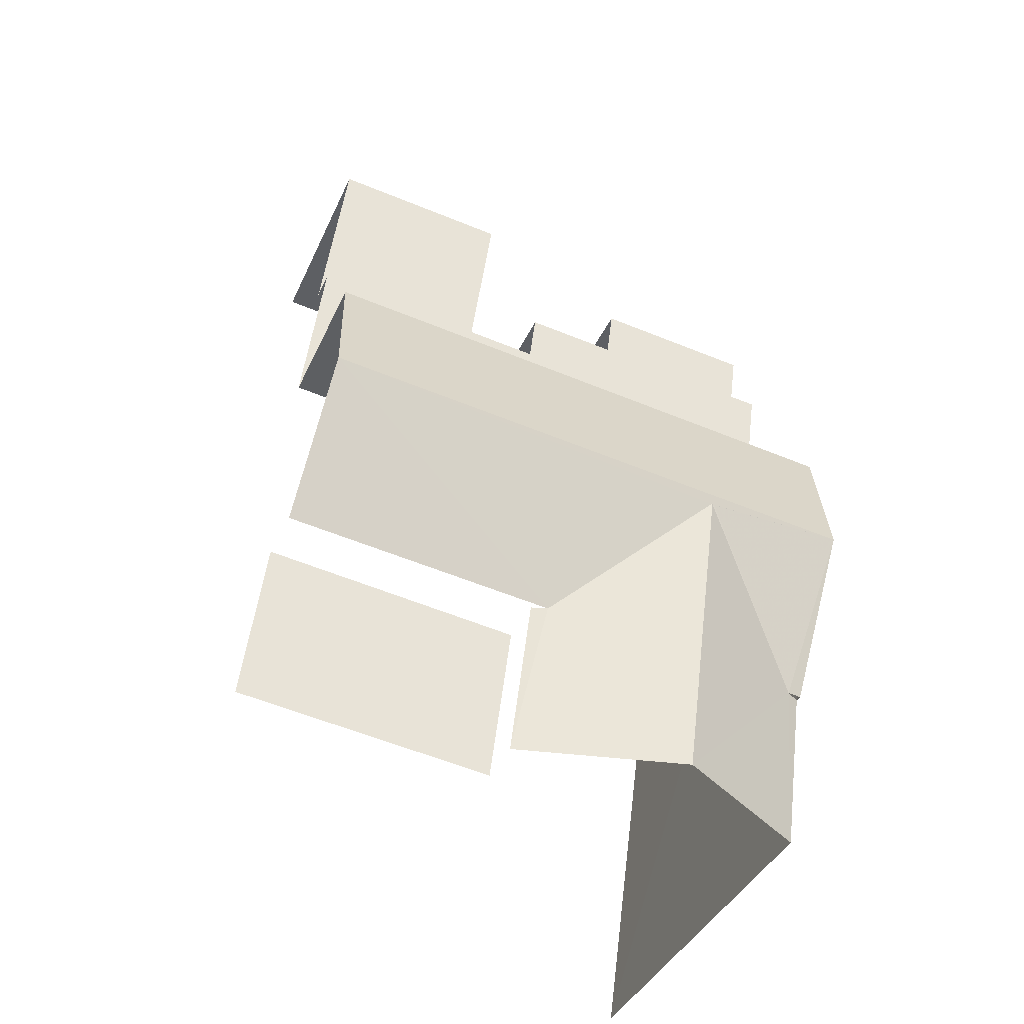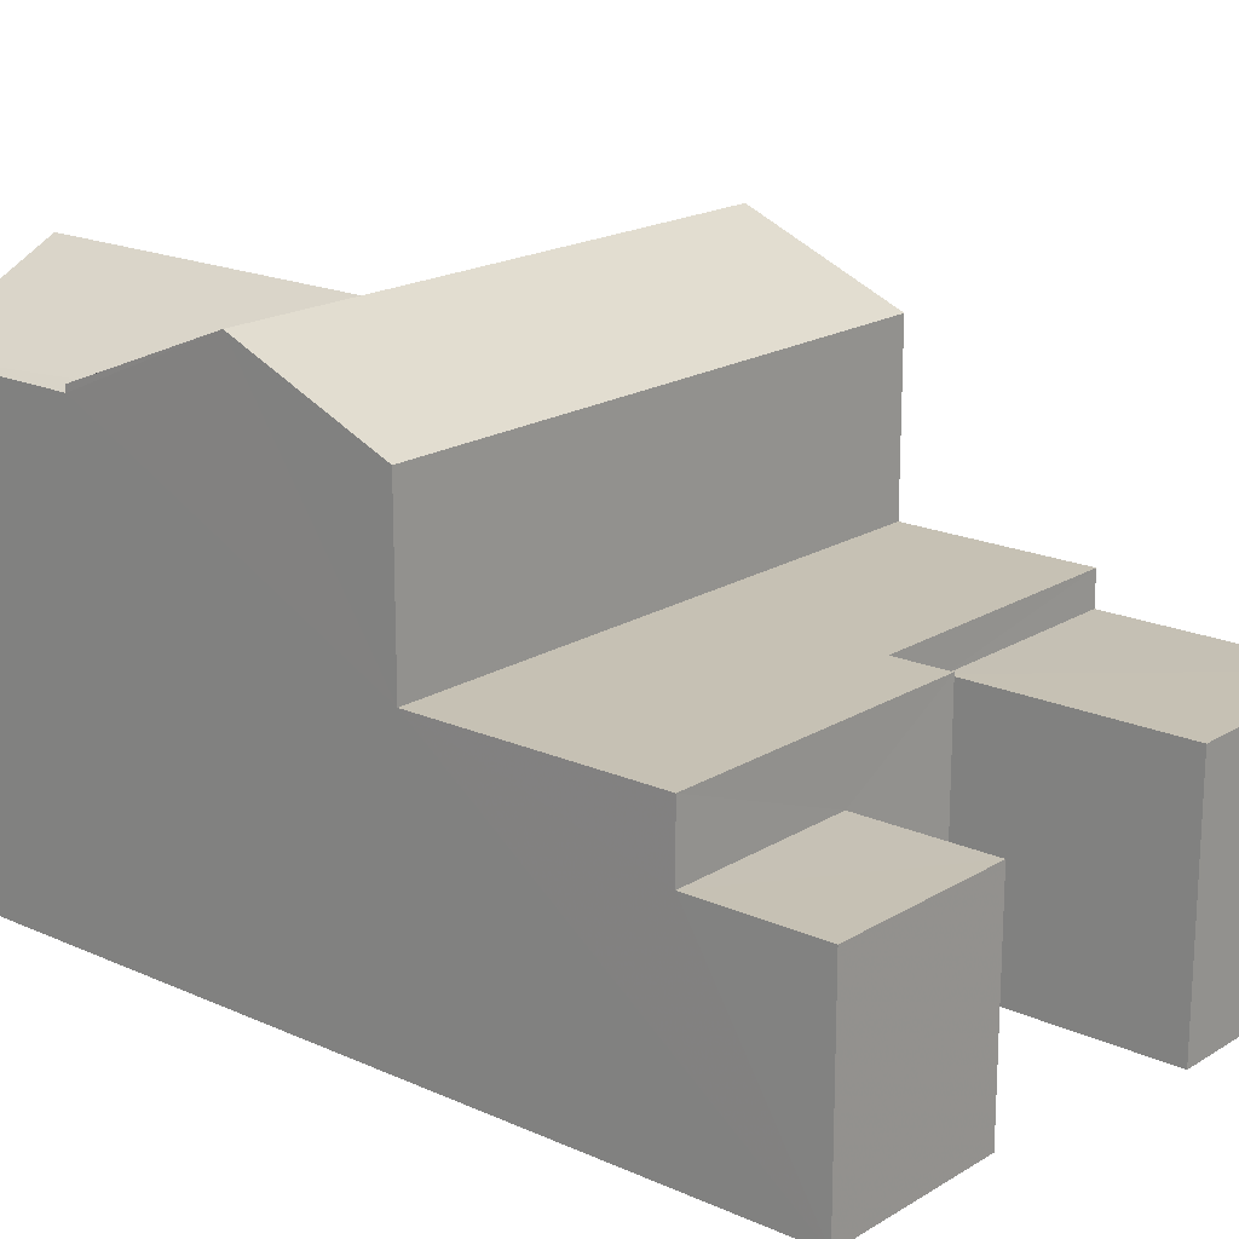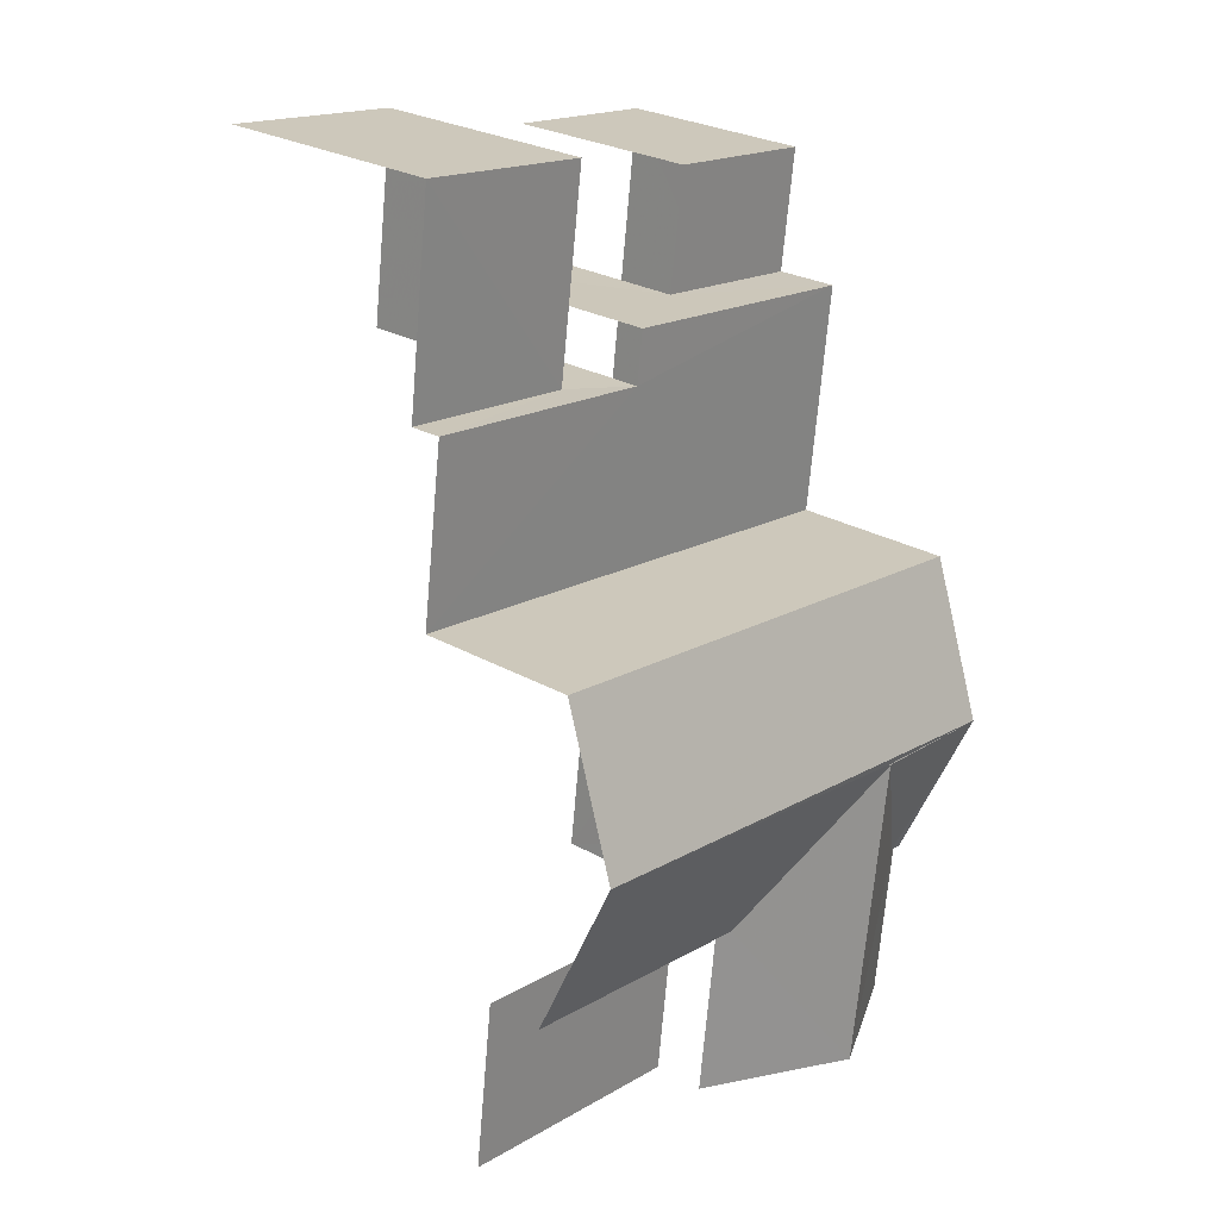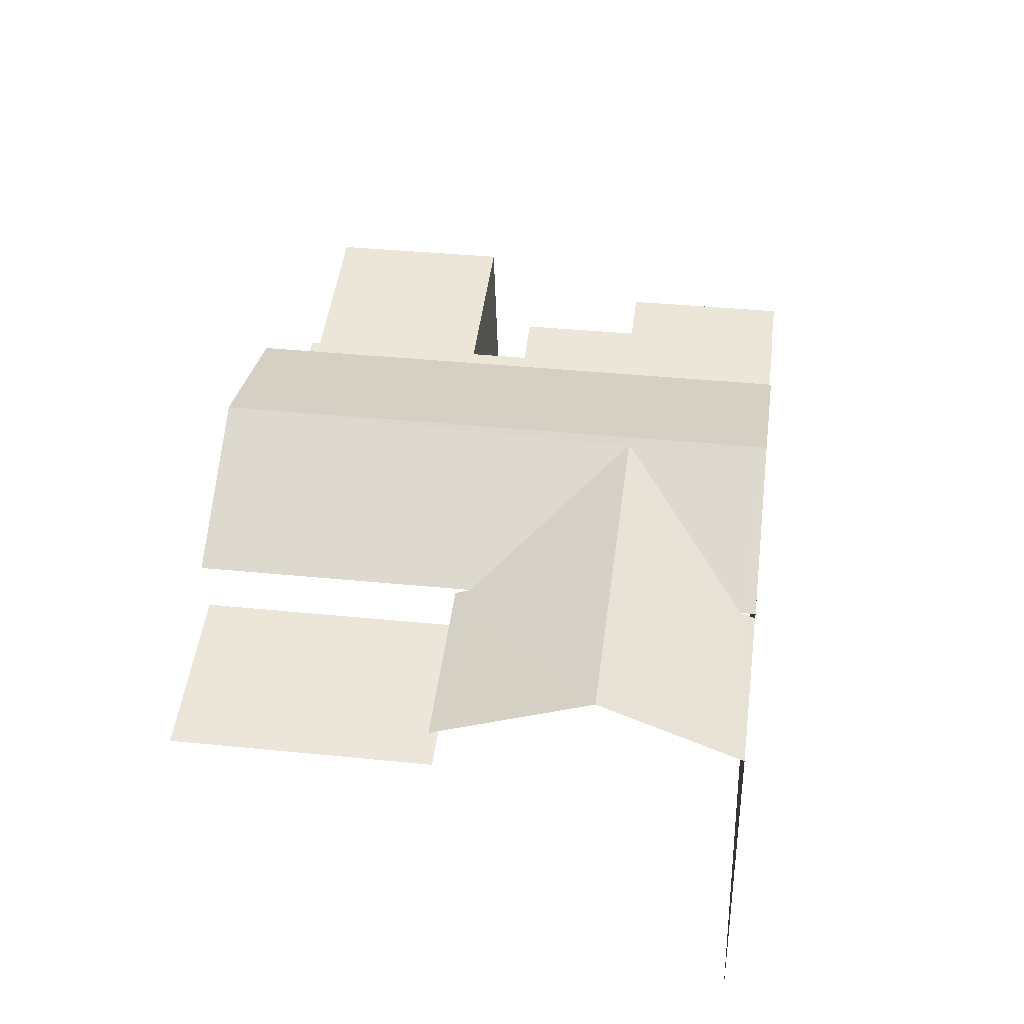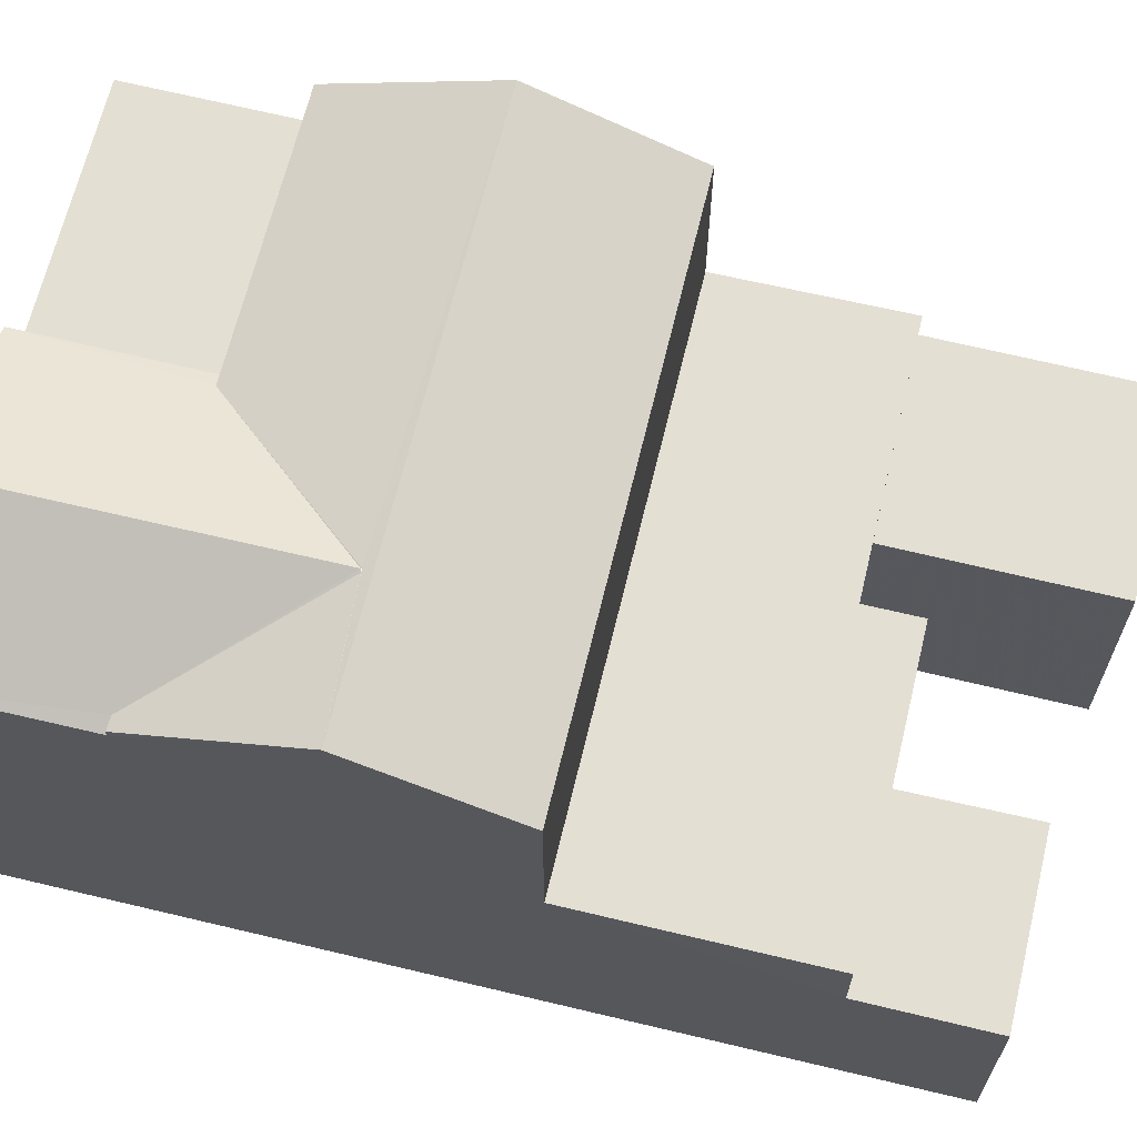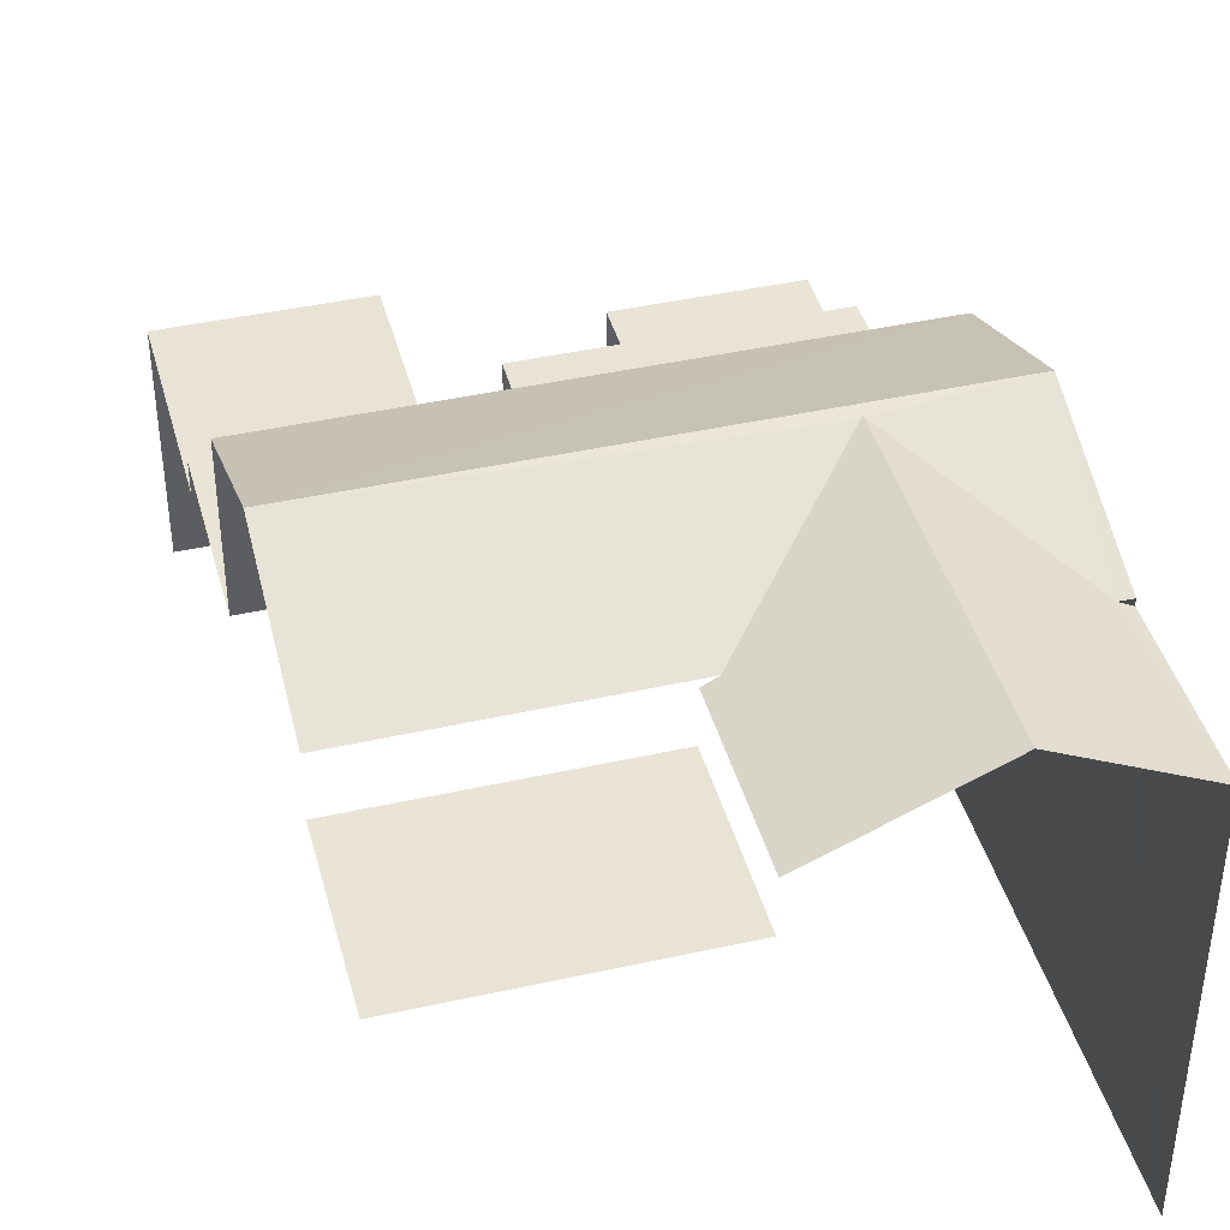
<metadata>
{"format":"obj","ext":"obj","renderer":"f3d","projection":"perspective","resolution":1024,"background":"white","views":[{"elev":-38.0,"azim":-21.9,"up":"+Y"},{"elev":18.5,"azim":123.2,"up":"+Z"},{"elev":27.0,"azim":-49.0,"up":"+Y"},{"elev":-41.6,"azim":1.6,"up":"+Y"},{"elev":66.4,"azim":96.1,"up":"+Z"},{"elev":42.3,"azim":-22.5,"up":"+Z"}]}
</metadata>
<code>
v -2.233e+05 -1.268e+05 19.35
v -2.233e+05 -1.268e+05 19.35
v -2.233e+05 -1.268e+05 19.35
v -2.233e+05 -1.269e+05 19.35
v -2.233e+05 -1.268e+05 19.35
v -2.233e+05 -1.269e+05 19.35
v -2.233e+05 -1.268e+05 19.35
v -2.233e+05 -1.268e+05 19.35
v -2.233e+05 -1.268e+05 19.35
v -2.233e+05 -1.268e+05 19.35
v -2.233e+05 -1.268e+05 23.68
v -2.233e+05 -1.268e+05 23.68
v -2.233e+05 -1.268e+05 23.68
v -2.233e+05 -1.268e+05 23.68
v -2.233e+05 -1.268e+05 23.68
v -2.233e+05 -1.268e+05 23.68
v -2.233e+05 -1.269e+05 26.22
v -2.233e+05 -1.268e+05 26.33
v -2.233e+05 -1.269e+05 27.31
v -2.233e+05 -1.268e+05 27.31
v -2.233e+05 -1.268e+05 26.22
v -2.233e+05 -1.268e+05 27.3
v -2.233e+05 -1.268e+05 23.17
v -2.233e+05 -1.268e+05 23.17
v -2.233e+05 -1.268e+05 23.17
v -2.233e+05 -1.268e+05 23.17
v -2.233e+05 -1.268e+05 26.33
v -2.233e+05 -1.268e+05 27.36
v -2.233e+05 -1.268e+05 27.36
v -2.233e+05 -1.268e+05 27.3
v -2.233e+05 -1.268e+05 26.33
v -2.233e+05 -1.268e+05 26.33
v -2.233e+05 -1.268e+05 22.65
v -2.233e+05 -1.268e+05 22.65
v -2.233e+05 -1.268e+05 22.65
v -2.233e+05 -1.268e+05 22.65
v -2.233e+05 -1.268e+05 25.39
v -2.233e+05 -1.268e+05 25.39
v -2.233e+05 -1.269e+05 25.39
v -2.233e+05 -1.269e+05 25.39
v -2.233e+05 -1.268e+05 26.33
v -2.233e+05 -1.268e+05 26.33
v -2.233e+05 -1.268e+05 26.22
v -2.233e+05 -1.269e+05 26.22
f 1 2 3
f 1 3 4
f 4 5 6
f 7 8 9
f 6 7 9
f 10 7 5
f 4 3 5
f 5 7 6
f 37 44 43
f 37 40 44
f 19 44 40
f 17 19 40
f 39 4 40
f 17 40 6
f 40 4 6
f 14 10 5
f 13 14 5
f 22 30 20
f 31 29 38
f 39 38 4
f 29 42 12
f 4 12 1
f 1 26 25
f 26 12 11
f 38 29 12
f 4 38 12
f 1 12 26
f 43 31 38
f 38 37 43
f 32 31 43
f 7 35 8
f 7 36 35
f 18 21 27
f 11 12 13
f 14 13 15
f 15 13 16
f 13 12 16
f 17 18 19
f 19 18 20
f 17 21 18
f 20 18 22
f 23 24 25
f 26 23 25
f 27 28 18
f 28 29 30
f 29 31 32
f 30 29 32
f 22 28 30
f 28 22 18
f 33 34 35
f 36 33 35
f 37 38 39
f 40 37 39
f 41 42 29
f 28 41 29
f 43 44 32
f 44 19 32
f 32 20 30
f 32 19 20
f 12 42 41
f 16 12 41
f 25 2 1
f 25 24 2
f 7 10 36
f 10 14 36
f 36 15 33
f 36 14 15
f 35 9 8
f 35 34 9
f 23 2 24
f 23 3 2
f 28 27 21
f 41 28 16
f 17 6 21
f 16 6 9
f 33 9 34
f 15 16 33
f 28 21 16
f 21 6 16
f 33 16 9
f 5 23 13
f 13 23 11
f 5 3 23
f 11 23 26

</code>
